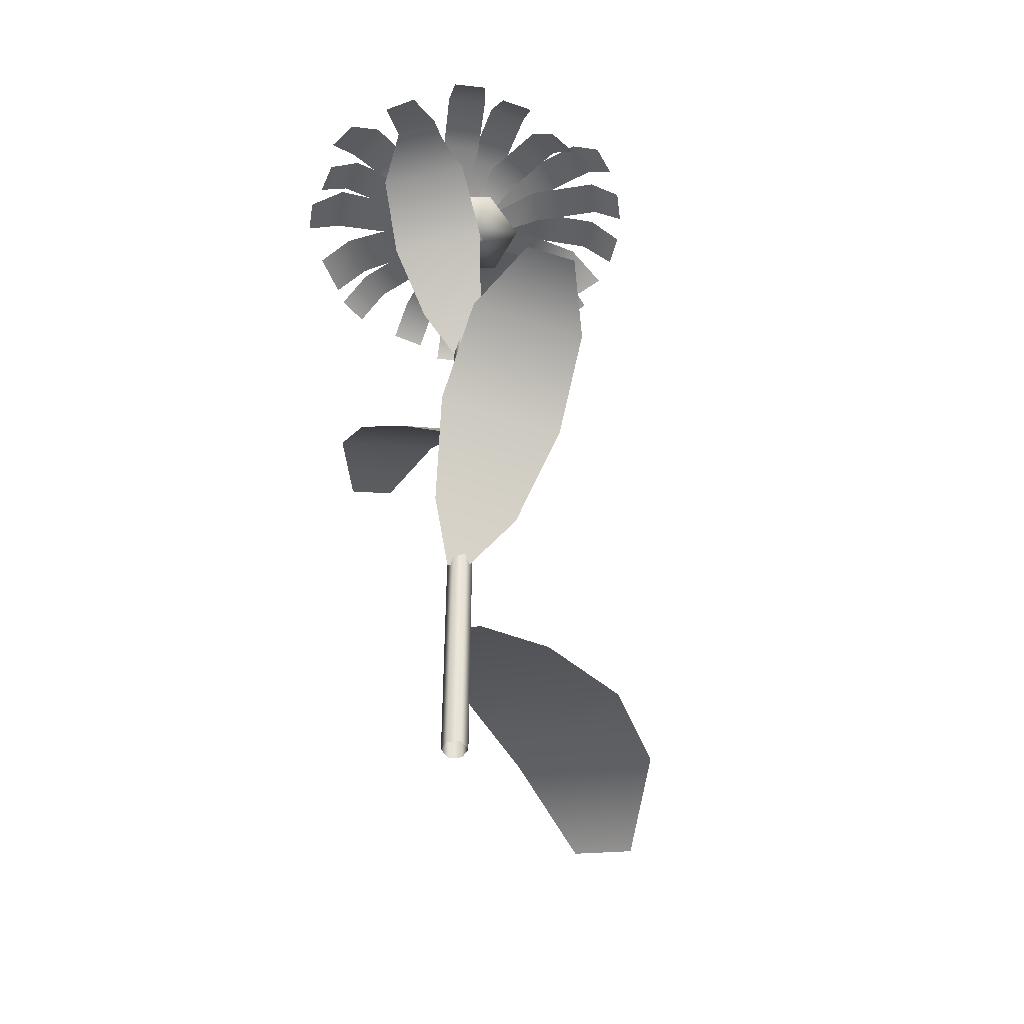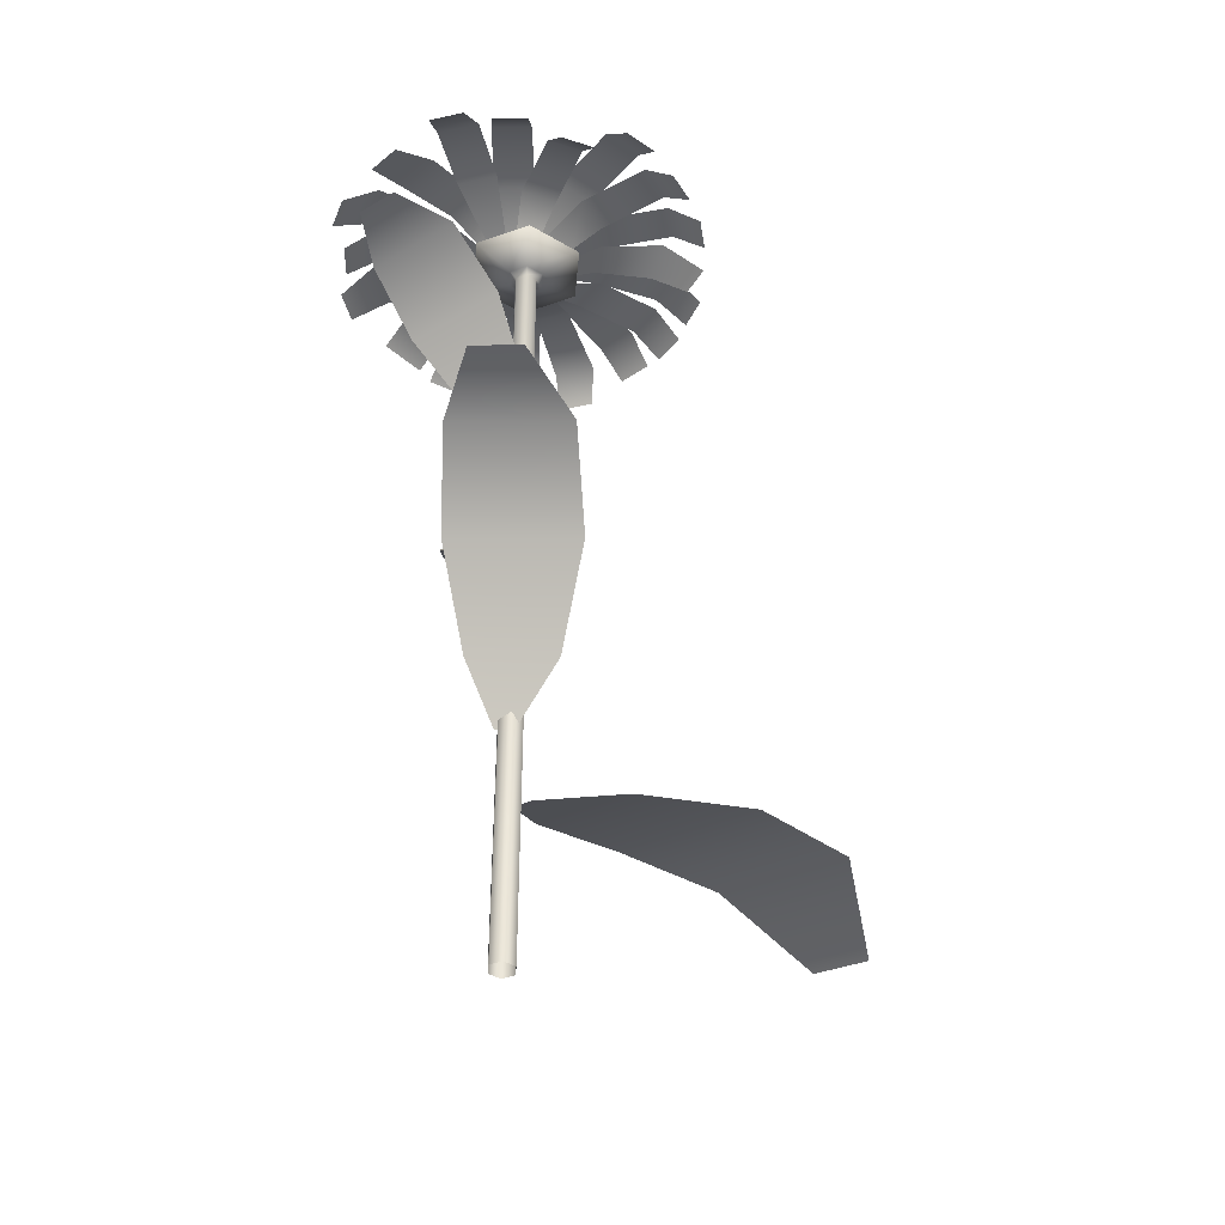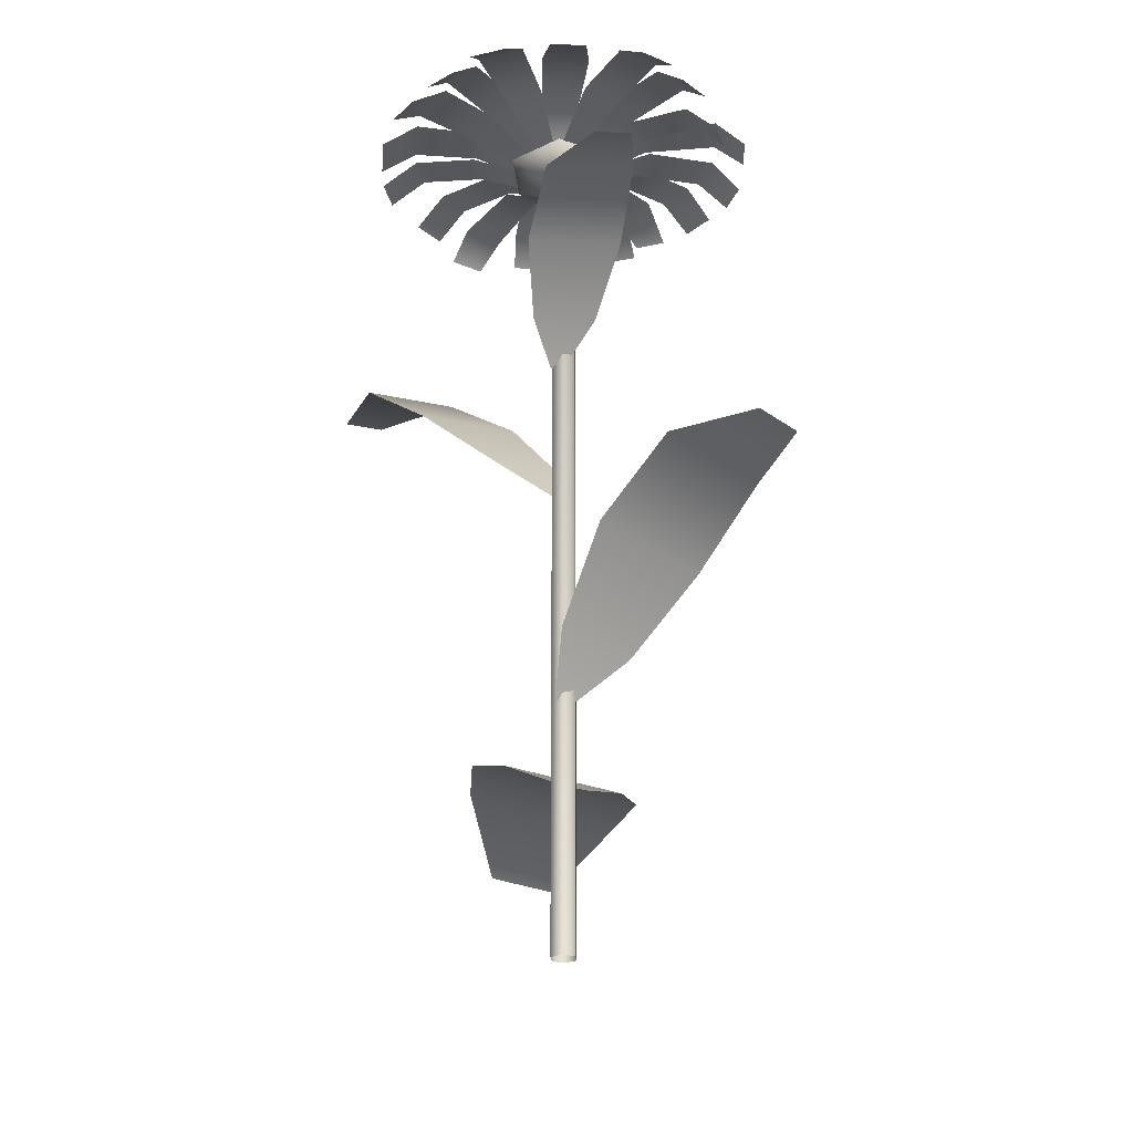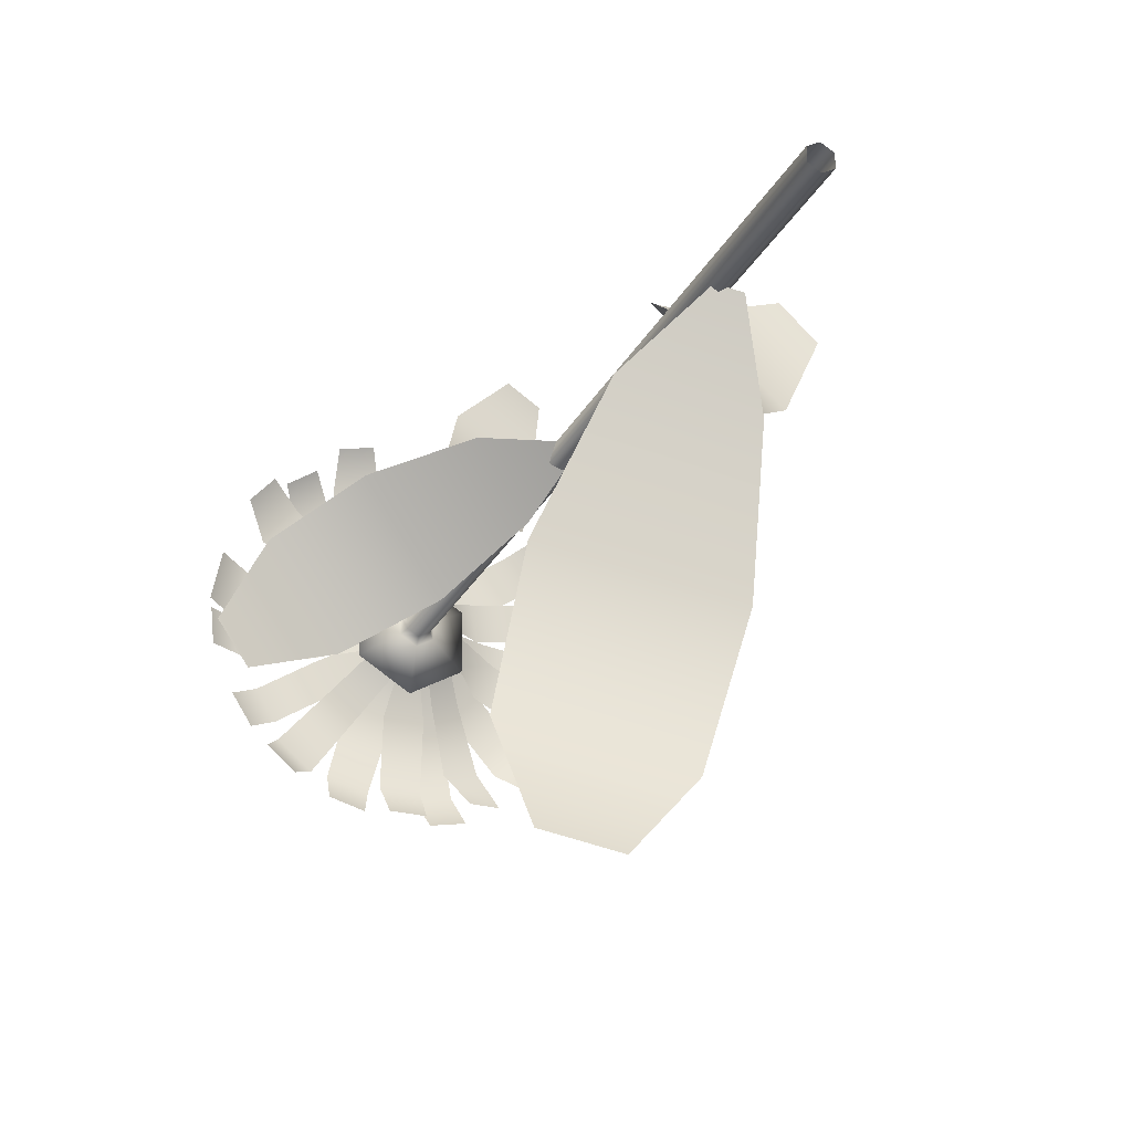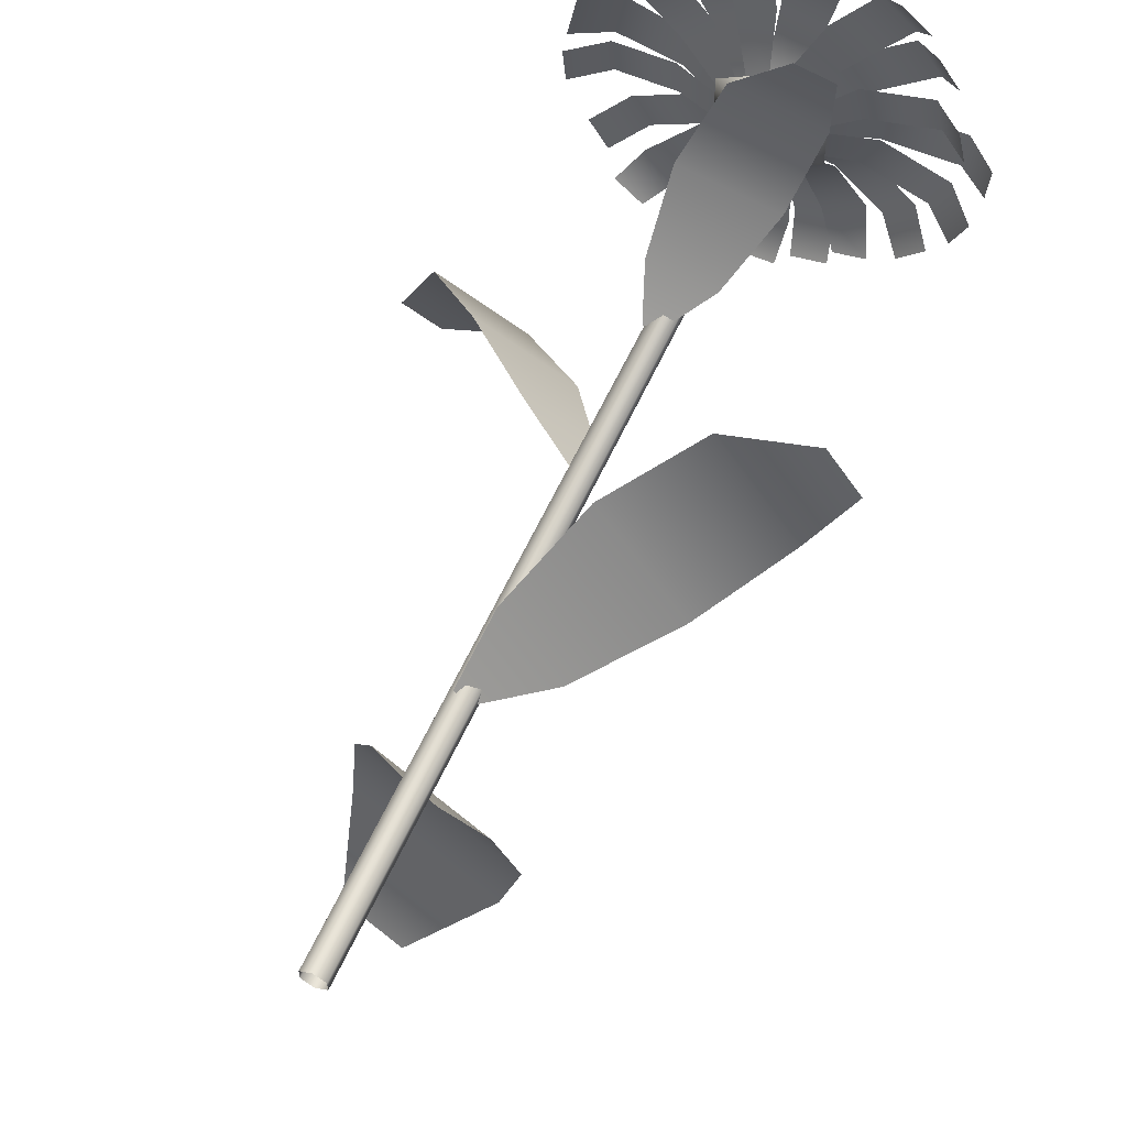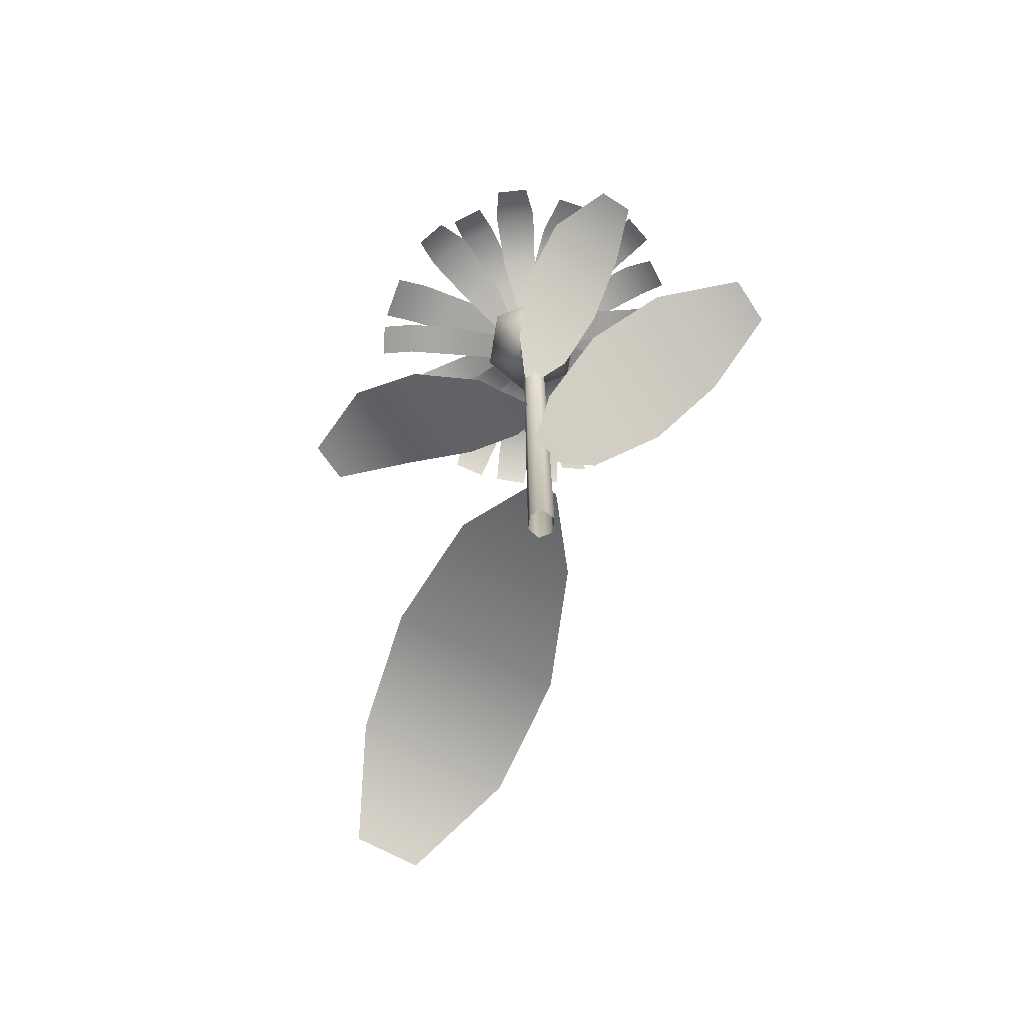
<metadata>
{"format":"obj","ext":"obj","renderer":"f3d","projection":"perspective","resolution":1024,"background":"white","views":[{"elev":-48.1,"azim":31.9,"up":"+Y"},{"elev":-41.3,"azim":54.3,"up":"+Y"},{"elev":-26.5,"azim":5.6,"up":"+Y"},{"elev":-26.4,"azim":-22.4,"up":"+Z"},{"elev":59.2,"azim":24.3,"up":"+Z"},{"elev":-74.5,"azim":-9.0,"up":"+Y"}]}
</metadata>
<code>
o leafs
v 0.02309 0.3313 0.09982
v 0.0385 0.3344 0.09268
v -0.005664 0.2743 0.003355
v -8.9e-05 0.2755 0.000774
v -0.01138 0.2891 0.02212
v 0.000169 0.3308 0.07868
v 0.03665 0.3382 0.06179
v 0.01539 0.2946 0.009721
v -0.01075 0.3117 0.05087
v 0.02884 0.3198 0.03253
v -0.09649 0.2899 -0.07136
v -0.1105 0.2849 -0.05573
v 0.001802 0.2093 -0.002691
v -0.003266 0.2074 0.002961
v -0.005908 0.2339 -0.01918
v -0.06 0.2929 -0.05804
v -0.09316 0.281 -0.02105
v -0.03025 0.2252 0.00797
v -0.02803 0.2678 -0.04051
v -0.06403 0.2548 -0.000363
v 0.08771 0.2022 0.08177
v 0.1027 0.1998 0.06533
v -0.003002 0.1102 0.00562
v 0.002435 0.1093 -0.000326
v 0.001713 0.1356 0.02415
v 0.04969 0.2012 0.06802
v 0.08527 0.1955 0.0291
v 0.02782 0.1314 -0.004403
v 0.02006 0.1721 0.04829
v 0.05868 0.1659 0.006054
v -0.02638 0.09629 -0.2038
v -0.05525 0.1022 -0.197
v 0.008578 0.07369 -0.005683
v -0.001862 0.07584 -0.003229
v 0.0207 0.08675 -0.04477
v 0.008022 0.1146 -0.1656
v -0.0603 0.1287 -0.1495
v -0.02944 0.09706 -0.03299
v 0.02308 0.1045 -0.1062
v -0.05108 0.1197 -0.0888
f 5 8 4 3
f 1 2 7 6
f 9 10 8 5
f 6 7 10 9
f 15 18 14 13
f 11 12 17 16
f 19 20 18 15
f 16 17 20 19
f 25 28 24 23
f 21 22 27 26
f 29 30 28 25
f 26 27 30 29
f 35 38 34 33
f 31 32 37 36
f 39 40 38 35
f 36 37 40 39
o trunk_center_Circle.001
v 0 0 -0.005877
v -0.005 0 -0.002939
v -0.005 0 0.002939
v 0 0 0.005877
v 0.005 0 0.002939
v 0.005 0 -0.002939
v 0 0.3734 -0.00529
v -0.005 0.3734 -0.002645
v -0.005 0.3734 0.002645
v 0 0.3734 0.00529
v 0.005 0.3734 0.002645
v 0.005 0.3734 -0.002645
v -0 0.3759 -0.008803
v -0.00734 0.3759 -0.004401
v -0.00734 0.3759 0.004401
v 0 0.3759 0.008803
v 0.00734 0.3759 0.004401
v 0.00734 0.3759 -0.004401
v -0 0.383 -0.02762
v -0.02299 0.383 -0.01381
v -0.02299 0.383 0.01381
v 0 0.383 0.02762
v 0.02299 0.383 0.01381
v 0.02299 0.383 -0.01381
v -0 0.3922 -0.01608
v -0.01339 0.3922 -0.00804
v -0.01339 0.3922 0.00804
v 0 0.3922 0.01608
v 0.01339 0.3922 0.00804
v 0.01339 0.3922 -0.00804
v 0 0.3957 -0.006089
v -0.005069 0.3957 -0.003045
v -0.005069 0.3957 0.003045
v 0 0.3957 0.006089
v 0.005069 0.3957 0.003045
v 0.005069 0.3957 -0.003045
v 0 0.3957 0
f 46 41 47 52
f 41 42 48 47
f 45 46 52 51
f 44 45 51 50
f 43 44 50 49
f 42 43 49 48
f 51 52 58 57
f 50 51 57 56
f 49 50 56 55
f 48 49 55 54
f 52 47 53 58
f 47 48 54 53
f 55 56 62 61
f 54 55 61 60
f 58 53 59 64
f 53 54 60 59
f 57 58 64 63
f 56 57 63 62
f 64 59 65 70
f 59 60 66 65
f 63 64 70 69
f 62 63 69 68
f 61 62 68 67
f 60 61 67 66
f 68 69 75 74
f 67 68 74 73
f 66 67 73 72
f 70 65 71 76
f 65 66 72 71
f 69 70 76 75
f 72 73 77
f 76 71 77
f 71 72 77
f 75 76 77
f 74 75 77
f 73 74 77
o petals
v -0.006306 0.3839 -0.02274
v 0.005069 0.3843 -0.02296
v -0.008 0.3809 -0.08237
v 0.008 0.3809 -0.08237
v -0.008829 0.3923 -0.06799
v -0.008829 0.3899 -0.03668
v 0.008829 0.3899 -0.03668
v 0.008829 0.3923 -0.06799
v -0.01997 0.3828 -0.01496
v -0.008282 0.3835 -0.022
v -0.06177 0.3795 -0.06229
v -0.04934 0.3795 -0.07236
v -0.05373 0.3916 -0.05385
v -0.03073 0.3928 -0.02678
v -0.01817 0.3933 -0.03615
v -0.039 0.3916 -0.06578
v 0.008828 0.3844 -0.02063
v 0.01872 0.3843 -0.01474
v 0.02958 0.3876 -0.07115
v 0.04324 0.3894 -0.07045
v 0.02056 0.3958 -0.05668
v 0.0125 0.3897 -0.03006
v 0.02503 0.3929 -0.02519
v 0.03705 0.4006 -0.0521
v 0.02132 0.3846 0.00579
v 0.0173 0.3832 0.01697
v 0.07655 0.3825 0.01527
v 0.07326 0.3815 0.0309
v 0.06325 0.3956 0.01278
v 0.03362 0.3938 0.006624
v 0.03012 0.3927 0.02326
v 0.05975 0.3946 0.02942
v 0.02166 0.3843 -0.01082
v 0.02188 0.3841 0.00309
v 0.07563 0.3854 -0.03793
v 0.08232 0.3854 -0.02339
v 0.06259 0.3969 -0.03318
v 0.03313 0.3944 -0.01962
v 0.04078 0.3944 -0.003004
v 0.07025 0.3969 -0.01657
v 0.01013 0.3856 0.0183
v 0.00205 0.3853 0.02346
v 0.056 0.3865 0.07133
v 0.04359 0.3865 0.08143
v 0.0473 0.3978 0.05797
v 0.02916 0.3957 0.03615
v 0.01459 0.3957 0.04801
v 0.03227 0.3978 0.0702
v -0.002789 0.3852 0.02313
v -0.01153 0.3843 0.01903
v -0.01796 0.3877 0.08863
v -0.03343 0.3877 0.08454
v -0.01131 0.399 0.07399
v -0.005921 0.3968 0.04606
v -0.0229 0.3968 0.04158
v -0.032 0.399 0.06853
v -0.01593 0.3851 0.01546
v -0.02165 0.3843 0.00672
v -0.06312 0.3829 0.06163
v -0.07357 0.3829 0.04952
v -0.04893 0.3942 0.0538
v -0.0285 0.392 0.03405
v -0.04125 0.392 0.01929
v -0.06376 0.3942 0.03663
v -0.02121 0.3847 0.002176
v -0.02139 0.3845 -0.01103
v -0.08708 0.3845 -0.00272
v -0.0855 0.3845 -0.01864
v -0.07131 0.3958 -0.001147
v -0.04308 0.3936 0.001667
v -0.04149 0.3936 -0.01425
v -0.06972 0.3958 -0.01707
v -0.01267 0.3855 -0.01683
v -0.002858 0.387 -0.02088
v -0.03288 0.3849 -0.07848
v -0.01741 0.3849 -0.08258
v -0.03059 0.3961 -0.06498
v -0.02218 0.4007 -0.03327
v -0.004296 0.3936 -0.03801
v -0.01271 0.3961 -0.06972
v 0.002391 0.3878 -0.02018
v 0.01199 0.3867 -0.01574
v 0.01222 0.3879 -0.08338
v 0.02788 0.3879 -0.08012
v 0.008741 0.3993 -0.06864
v 0.002675 0.397 -0.03945
v 0.01913 0.397 -0.03603
v 0.0252 0.3993 -0.06522
v 0.01057 0.3878 -0.01521
v 0.01976 0.3861 -0.00544
v 0.05538 0.388 -0.0618
v 0.06681 0.388 -0.0506
v 0.04463 0.3994 -0.05176
v 0.02315 0.397 -0.02983
v 0.03551 0.397 -0.01772
v 0.05699 0.3994 -0.03964
v 0.0184 0.3874 -0.004902
v 0.01864 0.3872 0.006055
v 0.08477 0.3913 -0.01173
v 0.08593 0.3913 0.004229
v 0.07123 0.4027 -0.01208
v 0.03818 0.4002 -0.009663
v 0.03955 0.4002 0.008973
v 0.0726 0.4027 0.006553
v 0.01685 0.3889 0.007921
v 0.007471 0.387 0.01815
v 0.06918 0.3878 0.04628
v 0.05969 0.3878 0.05916
v 0.05872 0.3993 0.03715
v 0.03263 0.3968 0.01792
v 0.02178 0.3968 0.03264
v 0.04788 0.3993 0.05187
v 0.002443 0.3912 0.08572
v 0.01823 0.3912 0.08311
v -0.004641 0.3869 0.01991
v 0.003744 0.388 0.01903
v -0.006487 0.4011 0.03805
v -0.003552 0.3989 0.06632
v 0.01766 0.3989 0.06281
v 0.01133 0.4011 0.0351
v -0.007895 0.3882 0.01637
v -0.01725 0.3883 0.01064
v -0.04271 0.3891 0.07279
v -0.05584 0.3891 0.06365
v -0.03385 0.4006 0.06186
v -0.01556 0.3981 0.03559
v -0.03037 0.3981 0.02528
v -0.04866 0.4006 0.05155
v -0.01831 0.3875 0.009038
v -0.02012 0.3857 -0.003364
v -0.08253 0.388 0.02542
v -0.08683 0.3883 0.003507
v -0.06698 0.3993 0.02235
v -0.03914 0.3971 0.01685
v -0.04242 0.398 -0.003578
v -0.07125 0.3996 0.000205
v -0.01959 0.3863 -0.005988
v -0.01345 0.3853 -0.01659
v -0.07598 0.3853 -0.03912
v -0.06731 0.3853 -0.05257
v -0.06266 0.3966 -0.03053
v -0.03882 0.3944 -0.01514
v -0.03015 0.3944 -0.02859
v -0.05398 0.3966 -0.04397
f 82 85 81 80
f 78 79 84 83
f 83 84 85 82
f 90 93 89 88
f 86 87 92 91
f 91 92 93 90
f 98 101 97 96
f 94 95 100 99
f 99 100 101 98
f 106 109 105 104
f 102 103 108 107
f 107 108 109 106
f 114 117 113 112
f 110 111 116 115
f 115 116 117 114
f 122 125 121 120
f 118 119 124 123
f 123 124 125 122
f 130 133 129 128
f 126 127 132 131
f 131 132 133 130
f 138 141 137 136
f 134 135 140 139
f 139 140 141 138
f 146 149 145 144
f 142 143 148 147
f 147 148 149 146
f 154 157 153 152
f 150 151 156 155
f 155 156 157 154
f 162 165 161 160
f 158 159 164 163
f 163 164 165 162
f 170 173 169 168
f 166 167 172 171
f 171 172 173 170
f 178 181 177 176
f 174 175 180 179
f 179 180 181 178
f 186 189 185 184
f 182 183 188 187
f 187 188 189 186
f 194 197 193 192
f 190 191 196 195
f 195 196 197 194
f 202 205 201 200
f 198 199 204 203
f 203 204 205 202
f 210 213 209 208
f 206 207 212 211
f 211 212 213 210
f 218 221 217 216
f 214 215 220 219
f 219 220 221 218

</code>
